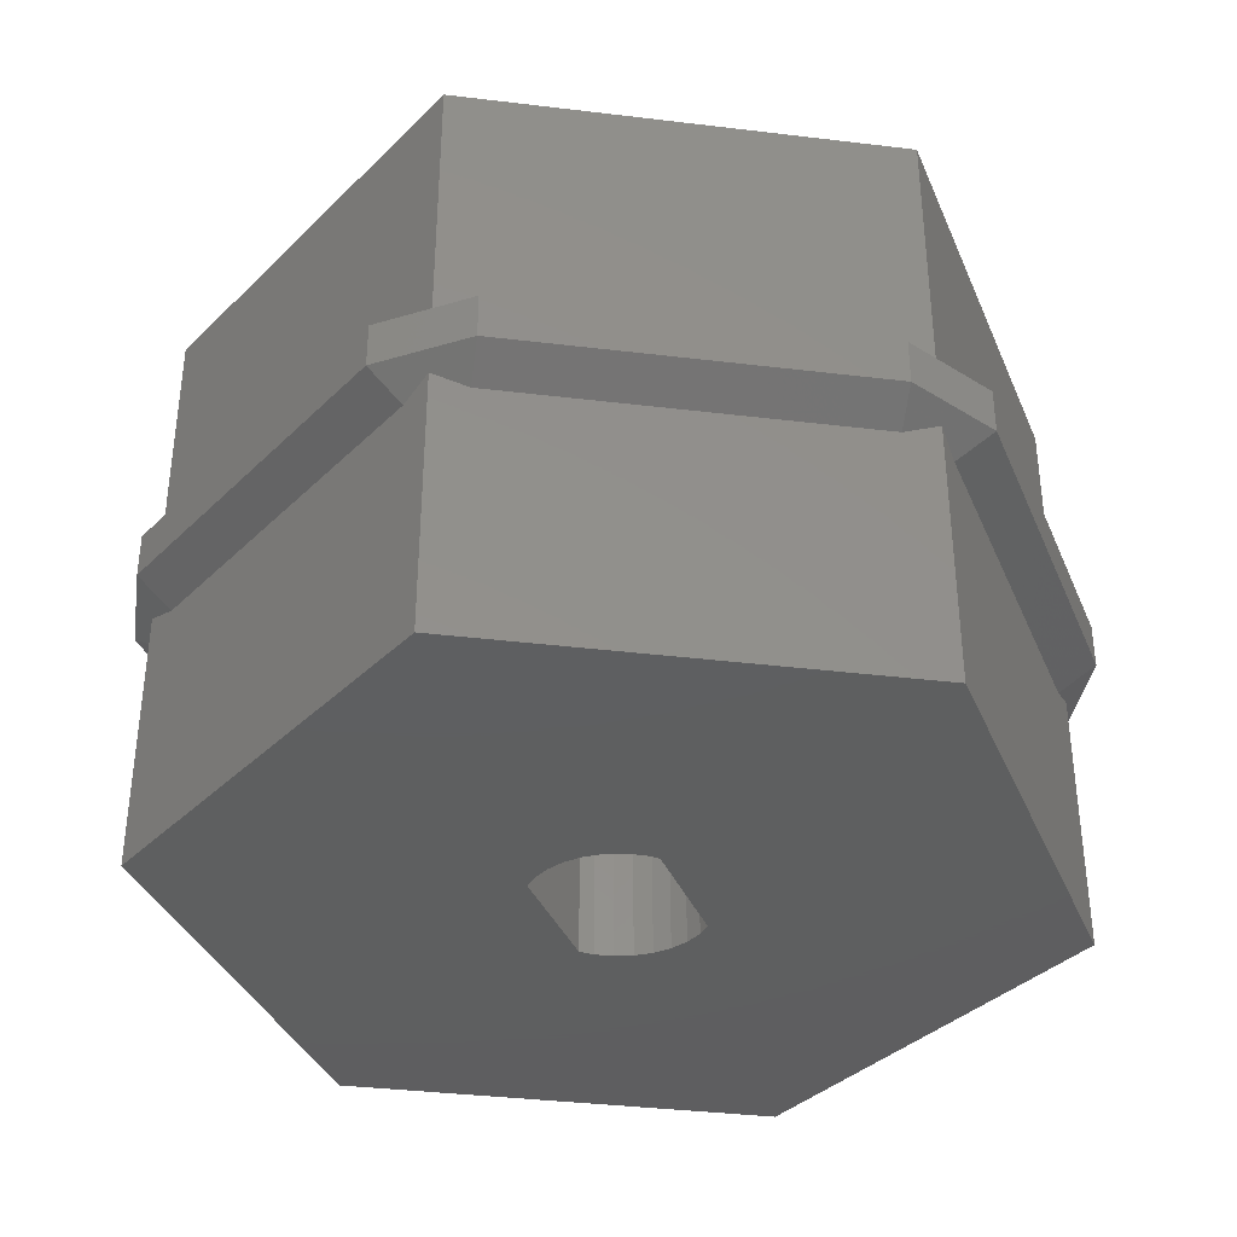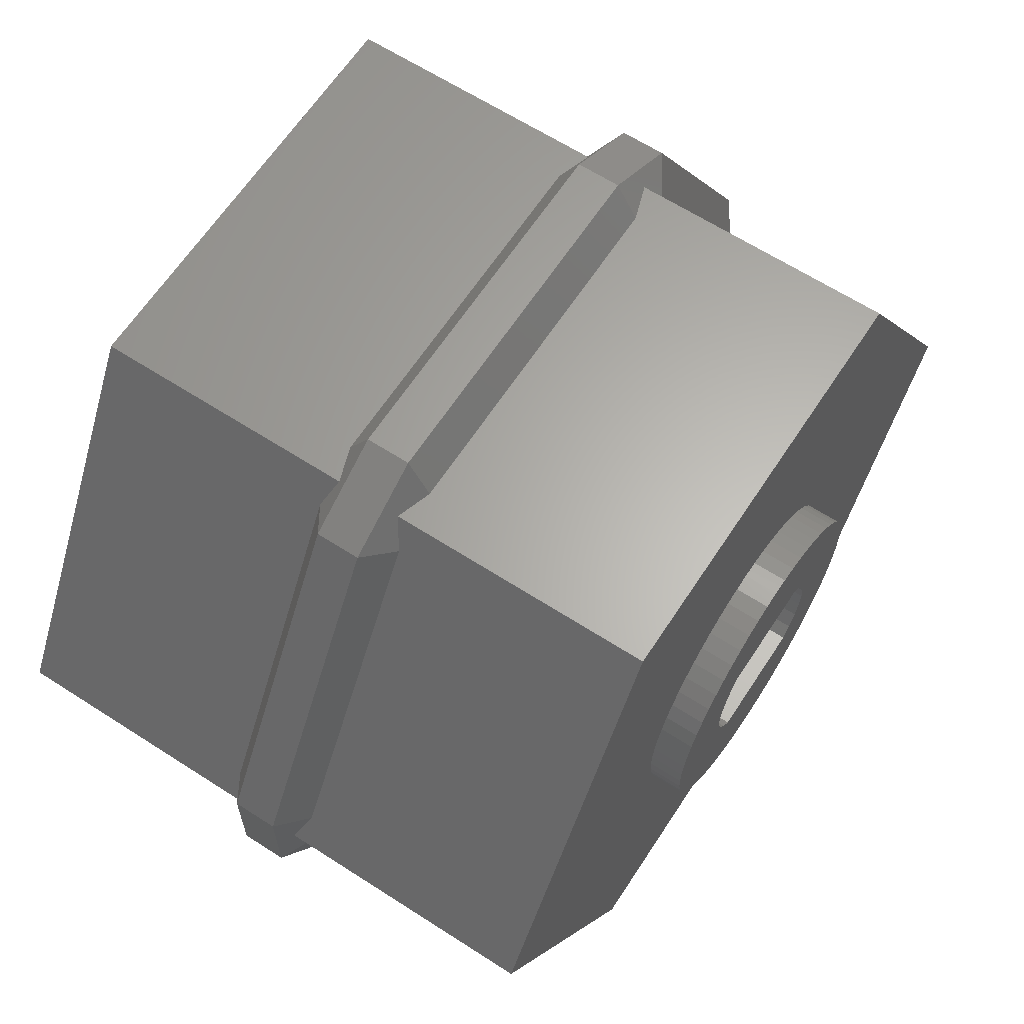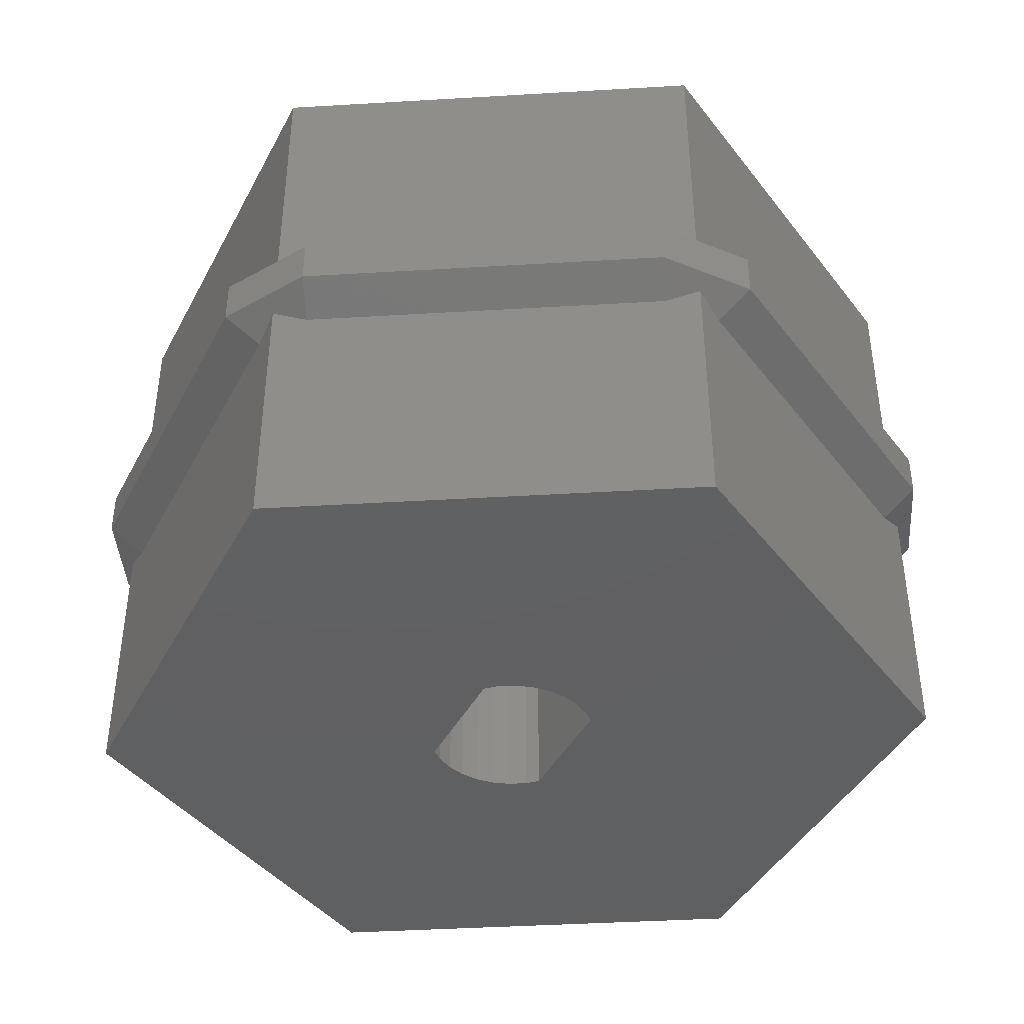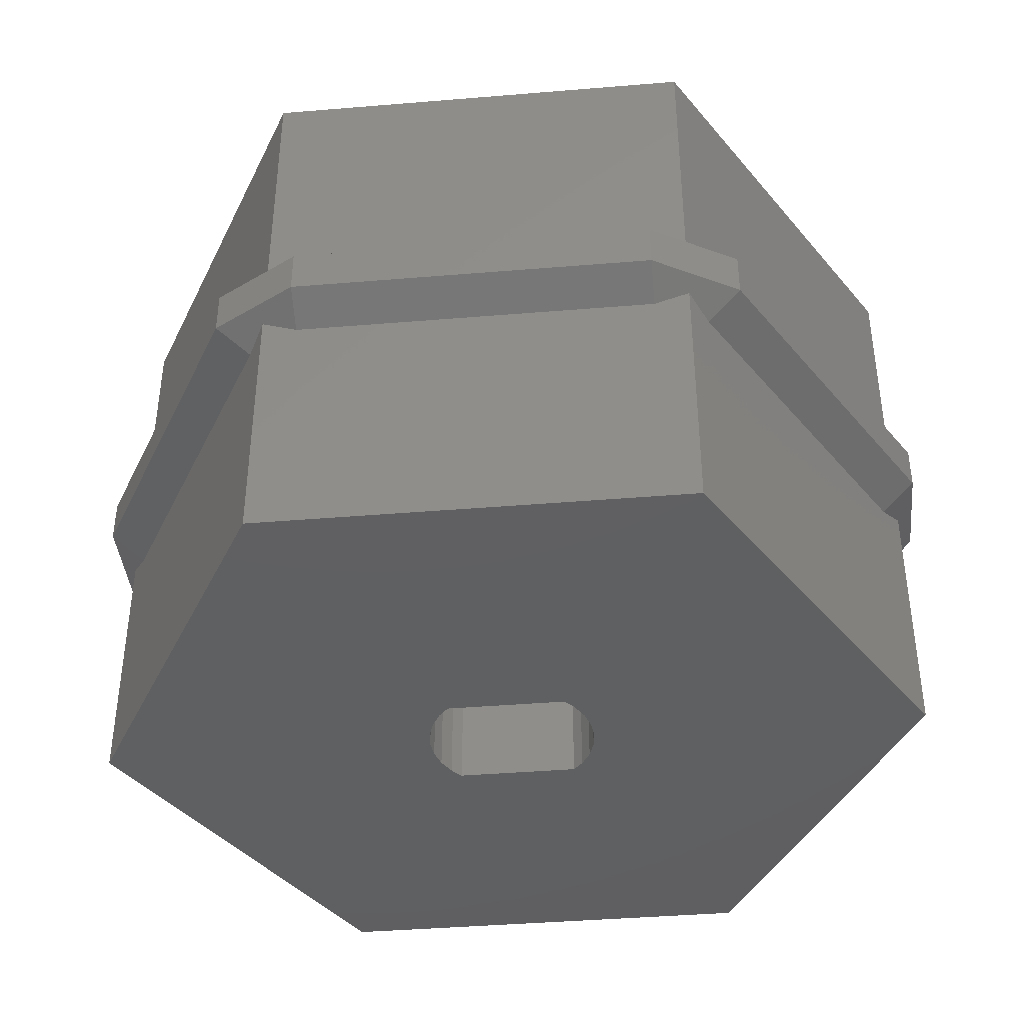
<metadata>
{"format":"stl","ext":"stl","renderer":"f3d","projection":"perspective","resolution":1024,"background":"white","views":[{"elev":-36.9,"azim":-68.9,"up":"+Z"},{"elev":63.7,"azim":-56.9,"up":"+Y"},{"elev":-41.8,"azim":-115.9,"up":"+Z"},{"elev":-40.7,"azim":5.8,"up":"+Z"}]}
</metadata>
<code>
# stl→obj: 276 verts, 552 faces
v 9.2 73.93 -1.4
v 9.95 72.64 -1.9
v 9.2 73.93 -12.7
v 13.8 65.97 -1.9
v 18.4 58 -12.7
v 17.65 59.3 -1.9
v 18.4 58 -1.4
v 9.2 73.93 12.7
v 9.95 72.64 1.9
v 9.2 73.93 1.4
v 13.8 65.97 1.9
v 18.4 58 12.7
v 17.65 59.3 1.9
v 18.4 58 1.4
v -9.2 73.93 -12.7
v -9.95 72.64 -1.9
v -9.2 73.93 -1.4
v -13.8 65.97 -1.9
v -18.4 58 -12.7
v -17.65 59.3 -1.9
v -18.4 58 -1.4
v -9.2 73.93 1.4
v -9.95 72.64 1.9
v -9.2 73.93 12.7
v -13.8 65.97 1.9
v -18.4 58 12.7
v -17.65 59.3 1.9
v -18.4 58 1.4
v 8.957 73.93 -1.481
v 7.7 73.93 -1.9
v -7.7 73.93 -1.9
v -8.957 73.93 -1.481
v 7.7 73.93 1.9
v 8.957 73.93 1.481
v -7.7 73.93 1.9
v -8.957 73.93 1.481
v -17.65 56.7 -1.9
v -13.8 50.03 -1.9
v -9.2 42.07 -12.7
v -9.95 43.36 -1.9
v -9.2 42.07 -1.4
v -17.65 56.7 1.9
v -13.8 50.03 1.9
v -9.2 42.07 12.7
v -9.95 43.36 1.9
v -9.2 42.07 1.4
v 6.105 61.52 12.7
v 7.011 57.26 12.7
v 7.05 58 12.7
v 7.011 58.74 12.7
v 6.896 59.47 12.7
v 6.705 60.18 12.7
v 6.44 60.87 12.7
v 5.704 62.14 12.7
v 5.239 62.72 12.7
v 4.717 63.24 12.7
v 4.144 63.7 12.7
v 3.525 64.11 12.7
v 2.867 64.44 12.7
v 2.179 64.7 12.7
v 1.466 64.9 12.7
v 0.7369 65.01 12.7
v 0 65.05 12.7
v -0.7369 65.01 12.7
v -1.466 64.9 12.7
v -2.179 64.7 12.7
v -2.867 64.44 12.7
v -3.525 64.11 12.7
v -6.896 59.47 12.7
v -7.011 58.74 12.7
v -6.705 60.18 12.7
v -6.44 60.87 12.7
v -6.105 61.52 12.7
v -5.704 62.14 12.7
v -5.239 62.72 12.7
v -4.717 63.24 12.7
v -4.144 63.7 12.7
v 6.896 56.53 12.7
v 6.705 55.82 12.7
v 6.44 55.13 12.7
v 6.105 54.48 12.7
v 9.2 42.07 12.7
v 5.704 53.86 12.7
v 5.239 53.28 12.7
v 4.717 52.76 12.7
v 4.144 52.3 12.7
v 3.525 51.89 12.7
v 2.867 51.56 12.7
v 2.179 51.3 12.7
v 1.466 51.1 12.7
v 0.7369 50.99 12.7
v 0 50.95 12.7
v -0.7369 50.99 12.7
v -1.466 51.1 12.7
v -2.179 51.3 12.7
v -2.867 51.56 12.7
v -3.525 51.89 12.7
v -4.144 52.3 12.7
v -7.05 58 12.7
v -4.717 52.76 12.7
v -5.239 53.28 12.7
v -5.704 53.86 12.7
v -6.105 54.48 12.7
v -6.44 55.13 12.7
v -6.705 55.82 12.7
v -6.896 56.53 12.7
v -7.011 57.26 12.7
v 17.65 56.7 1.9
v 13.8 50.03 1.9
v 9.95 43.36 1.9
v 9.2 42.07 1.4
v 17.65 56.7 -1.9
v 13.8 50.03 -1.9
v 9.2 42.07 -12.7
v 9.95 43.36 -1.9
v 9.2 42.07 -1.4
v 3.1 56.02 -12.7
v 3.638 58.55 -12.7
v 3.696 58 -12.7
v 3.638 57.45 -12.7
v 3.615 57.23 -12.7
v 3.444 56.71 -12.7
v 3.376 56.5 -12.7
v 2.99 55.83 -12.7
v 2.843 55.66 -12.7
v 2.583 55.38 -12.7
v -2.583 55.38 -12.7
v -2.843 55.66 -12.7
v -3.444 56.71 -12.7
v -3.376 56.5 -12.7
v -3.615 57.23 -12.7
v -3.638 57.45 -12.7
v -3.1 56.02 -12.7
v -2.99 55.83 -12.7
v 3.615 58.77 -12.7
v 3.444 59.29 -12.7
v 3.376 59.5 -12.7
v 3.1 59.98 -12.7
v 2.99 60.17 -12.7
v 2.843 60.34 -12.7
v 2.583 60.62 -12.7
v -2.583 60.62 -12.7
v -2.843 60.34 -12.7
v -2.99 60.17 -12.7
v -3.444 59.29 -12.7
v -3.615 58.77 -12.7
v -3.696 58 -12.7
v -3.638 58.55 -12.7
v -3.1 59.98 -12.7
v -3.376 59.5 -12.7
v -8.957 42.07 -1.481
v -7.7 42.07 -1.9
v 7.7 42.07 -1.9
v 8.957 42.07 -1.481
v -7.7 42.07 1.9
v -8.957 42.07 1.481
v 7.7 42.07 1.9
v 8.957 42.07 1.481
v 11.38 73.46 -0.95
v 19.07 60.12 -0.95
v -7.7 40.42 -0.95
v 7.7 40.42 -0.95
v 11.38 73.46 0.95
v 11.38 42.54 0.95
v 7.7 40.42 0.95
v 11.38 42.54 -0.95
v 7.7 75.58 -0.95
v -19.07 55.88 0.95
v -11.38 42.54 0.95
v 19.07 55.88 0.95
v 19.07 60.12 0.95
v 19.07 55.88 -0.95
v -7.7 40.42 0.95
v -19.07 60.12 0.95
v -7.7 75.58 -0.95
v -11.38 73.46 0.95
v -7.7 75.58 0.95
v -11.38 73.46 -0.95
v -11.38 42.54 -0.95
v 7.7 75.58 0.95
v -19.07 55.88 -0.95
v -19.07 60.12 -0.95
v 6.105 61.52 14.2
v 5.704 62.14 14.2
v 2.179 64.7 14.2
v 2.867 64.44 14.2
v -3.525 64.11 14.2
v -2.867 64.44 14.2
v -6.44 60.87 14.2
v -6.705 60.18 14.2
v 7.011 57.26 14.2
v 7.05 58 14.2
v 3.525 51.89 14.2
v 2.867 51.56 14.2
v 3.525 64.11 14.2
v 4.144 63.7 14.2
v -7.011 58.74 14.2
v -7.05 58 14.2
v -6.896 59.47 14.2
v -4.144 63.7 14.2
v -4.717 63.24 14.2
v 6.44 55.13 14.2
v 6.705 55.82 14.2
v 2.179 51.3 14.2
v 7.011 58.74 14.2
v 6.896 59.47 14.2
v 5.239 62.72 14.2
v 4.717 63.24 14.2
v -0.7369 65.01 14.2
v 0 65.05 14.2
v 0.7369 65.01 14.2
v 1.466 64.9 14.2
v 3.651 58 14.2
v 3.571 58.76 14.2
v 6.705 60.18 14.2
v 3.63 57.8 14.2
v 3.336 59.49 14.2
v 6.44 60.87 14.2
v 3.571 57.24 14.2
v 6.896 56.53 14.2
v 2.954 60.15 14.2
v 3.508 57.05 14.2
v 2.523 60.62 14.2
v 3.336 56.51 14.2
v 6.105 54.48 14.2
v 3.63 58.2 14.2
v 3.508 58.95 14.2
v 3.234 59.66 14.2
v 2.58 60.56 14.2
v -2.523 60.62 14.2
v -1.466 64.9 14.2
v -2.179 64.7 14.2
v -5.239 62.72 14.2
v -2.58 60.56 14.2
v -2.954 60.15 14.2
v -5.704 62.14 14.2
v -6.105 61.52 14.2
v -3.234 59.66 14.2
v -3.336 59.49 14.2
v 3.234 56.34 14.2
v 2.954 55.85 14.2
v 5.704 53.86 14.2
v 5.239 53.28 14.2
v 2.58 55.44 14.2
v 2.523 55.38 14.2
v 4.717 52.76 14.2
v 4.144 52.3 14.2
v 1.466 51.1 14.2
v 0.7369 50.99 14.2
v 0 50.95 14.2
v -2.523 55.38 14.2
v -0.7369 50.99 14.2
v -1.466 51.1 14.2
v -2.179 51.3 14.2
v -5.239 53.28 14.2
v -2.58 55.44 14.2
v -2.867 51.56 14.2
v -2.954 55.85 14.2
v -6.105 54.48 14.2
v -3.234 56.34 14.2
v -3.336 56.51 14.2
v -6.705 55.82 14.2
v -3.508 57.05 14.2
v -3.525 51.89 14.2
v -3.571 57.24 14.2
v -7.011 57.26 14.2
v -3.63 57.8 14.2
v -3.651 58 14.2
v -4.144 52.3 14.2
v -4.717 52.76 14.2
v -3.508 58.95 14.2
v -3.571 58.76 14.2
v -5.704 53.86 14.2
v -6.44 55.13 14.2
v -3.63 58.2 14.2
v -6.896 56.53 14.2
f 1 2 3
f 4 3 2
f 5 4 6
f 5 6 7
f 4 5 3
f 8 9 10
f 8 11 9
f 12 11 8
f 11 12 13
f 13 12 14
f 15 16 17
f 15 18 16
f 19 18 15
f 18 19 20
f 20 19 21
f 22 23 24
f 25 24 23
f 26 25 27
f 26 27 28
f 25 26 24
f 3 29 1
f 30 3 31
f 29 3 30
f 15 32 31
f 15 31 3
f 32 15 17
f 8 33 24
f 8 34 33
f 34 8 10
f 35 24 33
f 36 24 35
f 24 36 22
f 19 37 21
f 19 38 37
f 39 38 19
f 38 39 40
f 41 40 39
f 42 26 28
f 43 26 42
f 44 43 45
f 44 45 46
f 43 44 26
f 47 12 8
f 48 12 49
f 12 50 49
f 12 51 50
f 12 52 51
f 12 53 52
f 12 47 53
f 8 54 47
f 8 55 54
f 8 56 55
f 8 57 56
f 8 58 57
f 8 59 58
f 8 60 59
f 8 61 60
f 8 62 61
f 8 63 62
f 24 63 8
f 63 24 64
f 64 24 65
f 65 24 66
f 66 24 67
f 67 24 68
f 69 26 70
f 71 26 69
f 72 26 71
f 73 26 72
f 26 73 24
f 74 24 73
f 75 24 74
f 76 24 75
f 77 24 76
f 68 24 77
f 78 12 48
f 79 12 78
f 80 12 79
f 81 12 80
f 12 81 82
f 83 82 81
f 84 82 83
f 85 82 84
f 86 82 85
f 87 82 86
f 88 82 87
f 89 82 88
f 90 82 89
f 91 82 90
f 92 82 91
f 44 92 93
f 44 93 94
f 44 94 95
f 44 95 96
f 44 96 97
f 44 97 98
f 70 26 99
f 92 44 82
f 100 44 98
f 101 44 100
f 102 44 101
f 103 44 102
f 26 103 104
f 26 104 105
f 26 105 106
f 26 106 107
f 99 26 107
f 103 26 44
f 12 108 14
f 12 109 108
f 82 109 12
f 109 82 110
f 111 110 82
f 112 5 7
f 113 5 112
f 114 113 115
f 114 115 116
f 113 114 5
f 117 5 114
f 118 5 119
f 5 120 119
f 5 121 120
f 5 122 121
f 5 123 122
f 5 117 123
f 114 124 117
f 114 125 124
f 114 126 125
f 114 127 126
f 39 127 114
f 127 39 128
f 19 129 130
f 131 19 132
f 129 19 131
f 133 19 130
f 19 133 39
f 134 39 133
f 128 39 134
f 135 5 118
f 136 5 135
f 137 5 136
f 138 5 137
f 5 138 3
f 139 3 138
f 140 3 139
f 141 3 140
f 142 3 141
f 15 142 143
f 15 143 144
f 19 145 146
f 132 19 147
f 147 19 148
f 148 19 146
f 142 15 3
f 149 15 144
f 19 149 150
f 145 19 150
f 149 19 15
f 39 151 41
f 152 39 153
f 151 39 152
f 114 154 153
f 114 153 39
f 154 114 116
f 44 155 82
f 44 156 155
f 156 44 46
f 157 82 155
f 158 82 157
f 82 158 111
f 6 159 160
f 4 159 6
f 159 4 2
f 161 153 162
f 153 161 152
f 163 11 13
f 11 163 9
f 162 164 165
f 164 162 166
f 1 159 2
f 1 167 159
f 167 1 29
f 42 168 169
f 170 160 171
f 160 170 172
f 161 165 173
f 165 161 162
f 111 164 110
f 111 165 164
f 165 111 158
f 27 174 28
f 28 168 42
f 168 28 174
f 164 172 170
f 172 164 166
f 172 7 160
f 7 172 112
f 160 7 6
f 166 115 172
f 175 176 177
f 176 175 178
f 161 151 152
f 179 173 169
f 173 179 161
f 163 10 9
f 10 180 34
f 180 10 163
f 29 30 167
f 37 181 21
f 21 182 20
f 182 21 181
f 170 110 164
f 166 116 115
f 116 162 154
f 162 116 166
f 157 165 158
f 155 165 157
f 165 155 173
f 161 41 151
f 41 179 40
f 179 41 161
f 179 38 40
f 38 179 37
f 159 180 163
f 180 159 167
f 17 175 32
f 17 178 175
f 178 17 16
f 18 178 16
f 178 18 20
f 43 169 45
f 169 43 42
f 171 163 13
f 171 159 163
f 159 171 160
f 109 170 108
f 170 109 110
f 171 14 170
f 14 171 13
f 170 14 108
f 172 113 112
f 113 172 115
f 154 162 153
f 46 173 156
f 46 169 173
f 169 46 45
f 177 22 36
f 22 176 23
f 176 22 177
f 181 174 182
f 174 181 168
f 180 33 34
f 155 156 173
f 179 181 37
f 179 168 181
f 168 179 169
f 176 174 27
f 176 25 23
f 25 176 27
f 177 33 180
f 33 177 35
f 177 36 35
f 167 177 180
f 177 167 175
f 182 176 178
f 176 182 174
f 20 182 178
f 31 32 175
f 31 167 30
f 167 31 175
f 183 54 184
f 54 183 47
f 59 185 186
f 185 59 60
f 67 187 188
f 187 67 68
f 71 189 72
f 189 71 190
f 191 49 192
f 49 191 48
f 88 193 194
f 193 88 87
f 57 195 196
f 195 57 58
f 99 197 70
f 197 99 198
f 70 199 69
f 199 70 197
f 68 200 187
f 200 68 77
f 77 201 200
f 201 77 76
f 202 79 203
f 79 202 80
f 89 194 204
f 194 89 88
f 205 51 206
f 51 205 50
f 184 55 207
f 55 184 54
f 56 196 208
f 196 56 57
f 63 209 210
f 209 63 64
f 61 211 212
f 211 61 62
f 213 192 205
f 214 205 206
f 192 213 191
f 214 206 215
f 216 191 213
f 217 215 218
f 219 191 216
f 217 218 183
f 191 219 220
f 221 183 184
f 220 219 203
f 221 184 207
f 222 203 219
f 223 207 208
f 224 203 222
f 223 208 196
f 203 224 202
f 202 224 225
f 205 226 213
f 205 214 226
f 223 196 195
f 215 227 214
f 215 217 227
f 183 228 217
f 183 221 228
f 223 195 186
f 207 229 221
f 207 223 229
f 185 223 186
f 212 223 185
f 211 223 212
f 210 223 211
f 230 210 209
f 230 209 231
f 230 231 232
f 210 230 223
f 188 230 232
f 187 230 188
f 200 230 187
f 201 230 200
f 233 230 201
f 230 233 234
f 234 233 235
f 236 235 233
f 237 235 236
f 235 237 238
f 238 237 239
f 240 225 224
f 241 225 240
f 225 241 242
f 242 241 243
f 244 243 241
f 245 243 244
f 243 245 246
f 246 245 247
f 247 245 193
f 193 245 194
f 245 204 194
f 245 248 204
f 245 249 248
f 245 250 249
f 251 250 245
f 250 251 252
f 252 251 253
f 253 251 254
f 255 251 256
f 251 257 254
f 255 256 258
f 259 258 260
f 259 260 261
f 262 261 263
f 251 264 257
f 262 263 265
f 266 265 267
f 266 267 268
f 189 239 237
f 251 269 264
f 190 239 189
f 251 270 269
f 239 190 271
f 251 255 270
f 271 190 272
f 258 273 255
f 199 272 190
f 258 259 273
f 197 272 199
f 261 274 259
f 272 197 275
f 261 262 274
f 275 197 268
f 265 276 262
f 198 268 197
f 265 266 276
f 268 198 266
f 74 233 75
f 233 74 236
f 72 237 73
f 237 72 189
f 73 236 74
f 236 73 237
f 64 231 209
f 231 64 65
f 66 188 232
f 188 66 67
f 65 232 231
f 232 65 66
f 75 201 76
f 201 75 233
f 192 50 205
f 50 192 49
f 107 198 99
f 198 107 266
f 91 248 249
f 248 91 90
f 218 47 183
f 47 218 53
f 215 53 218
f 53 215 52
f 206 52 215
f 52 206 51
f 207 56 208
f 56 207 55
f 62 210 211
f 210 62 63
f 60 212 185
f 212 60 61
f 58 186 195
f 186 58 59
f 69 190 71
f 190 69 199
f 203 78 220
f 78 203 79
f 87 247 193
f 247 87 86
f 246 84 243
f 84 246 85
f 242 81 225
f 81 242 83
f 225 80 202
f 80 225 81
f 93 250 252
f 250 93 92
f 104 262 105
f 262 104 274
f 103 274 104
f 274 103 259
f 220 48 191
f 48 220 78
f 86 246 247
f 246 86 85
f 92 249 250
f 249 92 91
f 106 266 107
f 266 106 276
f 105 276 106
f 276 105 262
f 90 204 248
f 204 90 89
f 243 83 242
f 83 243 84
f 95 253 254
f 253 95 94
f 97 257 264
f 257 97 96
f 96 254 257
f 254 96 95
f 100 269 270
f 269 100 98
f 98 264 269
f 264 98 97
f 100 255 101
f 255 100 270
f 101 273 102
f 273 101 255
f 102 259 103
f 259 102 273
f 94 252 253
f 252 94 93
f 119 226 118
f 226 119 213
f 265 132 267
f 132 265 131
f 272 148 146
f 148 272 275
f 141 229 223
f 229 141 140
f 136 217 137
f 217 136 227
f 235 149 144
f 149 235 238
f 139 229 140
f 229 139 221
f 137 228 138
f 228 137 217
f 118 214 135
f 214 118 226
f 119 216 213
f 216 119 120
f 121 222 219
f 222 121 122
f 120 219 216
f 219 120 121
f 263 131 265
f 131 263 129
f 147 275 268
f 275 147 148
f 138 221 139
f 221 138 228
f 135 227 136
f 227 135 214
f 251 128 256
f 128 251 127
f 125 241 124
f 241 125 244
f 126 244 125
f 244 126 245
f 122 224 222
f 224 122 123
f 267 147 268
f 147 267 132
f 258 128 134
f 128 258 256
f 234 142 230
f 142 234 143
f 234 144 143
f 144 234 235
f 271 146 145
f 146 271 272
f 238 150 149
f 150 238 239
f 117 241 240
f 241 117 124
f 123 240 224
f 240 123 117
f 261 129 263
f 129 261 130
f 239 145 150
f 145 239 271
f 260 130 261
f 130 260 133
f 258 133 260
f 133 258 134
f 142 223 230
f 223 142 141
f 126 251 245
f 251 126 127

</code>
